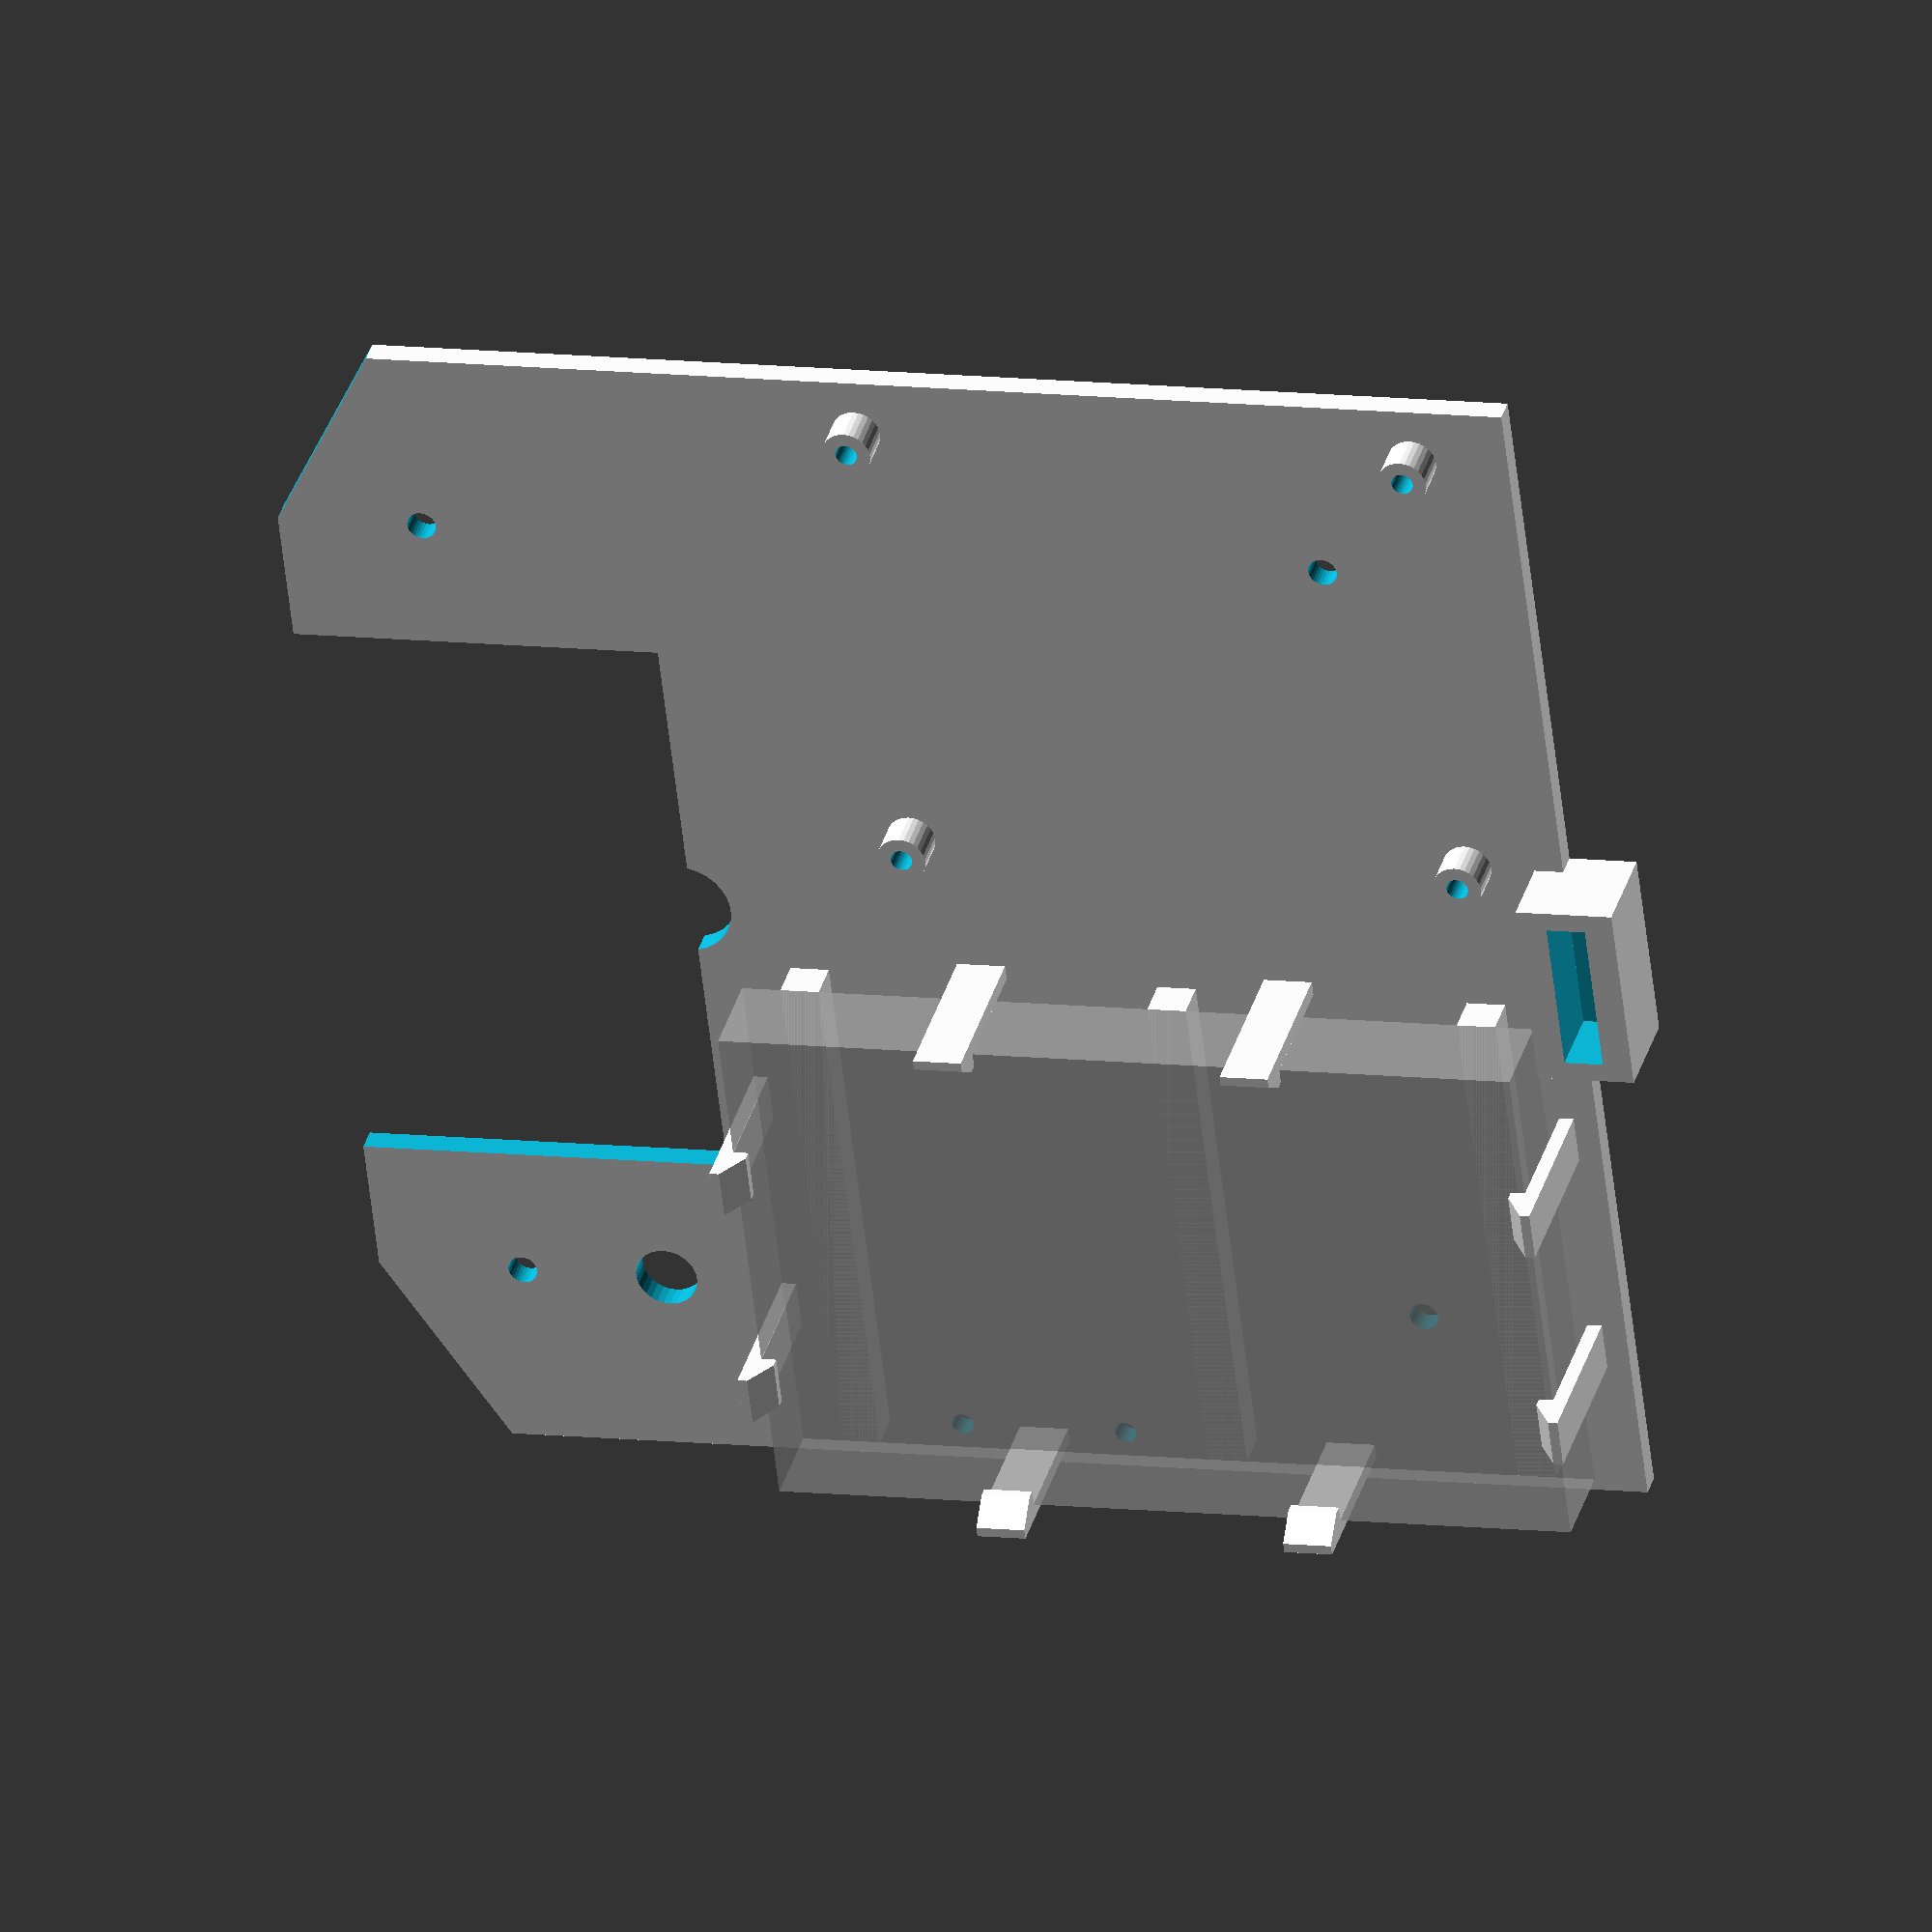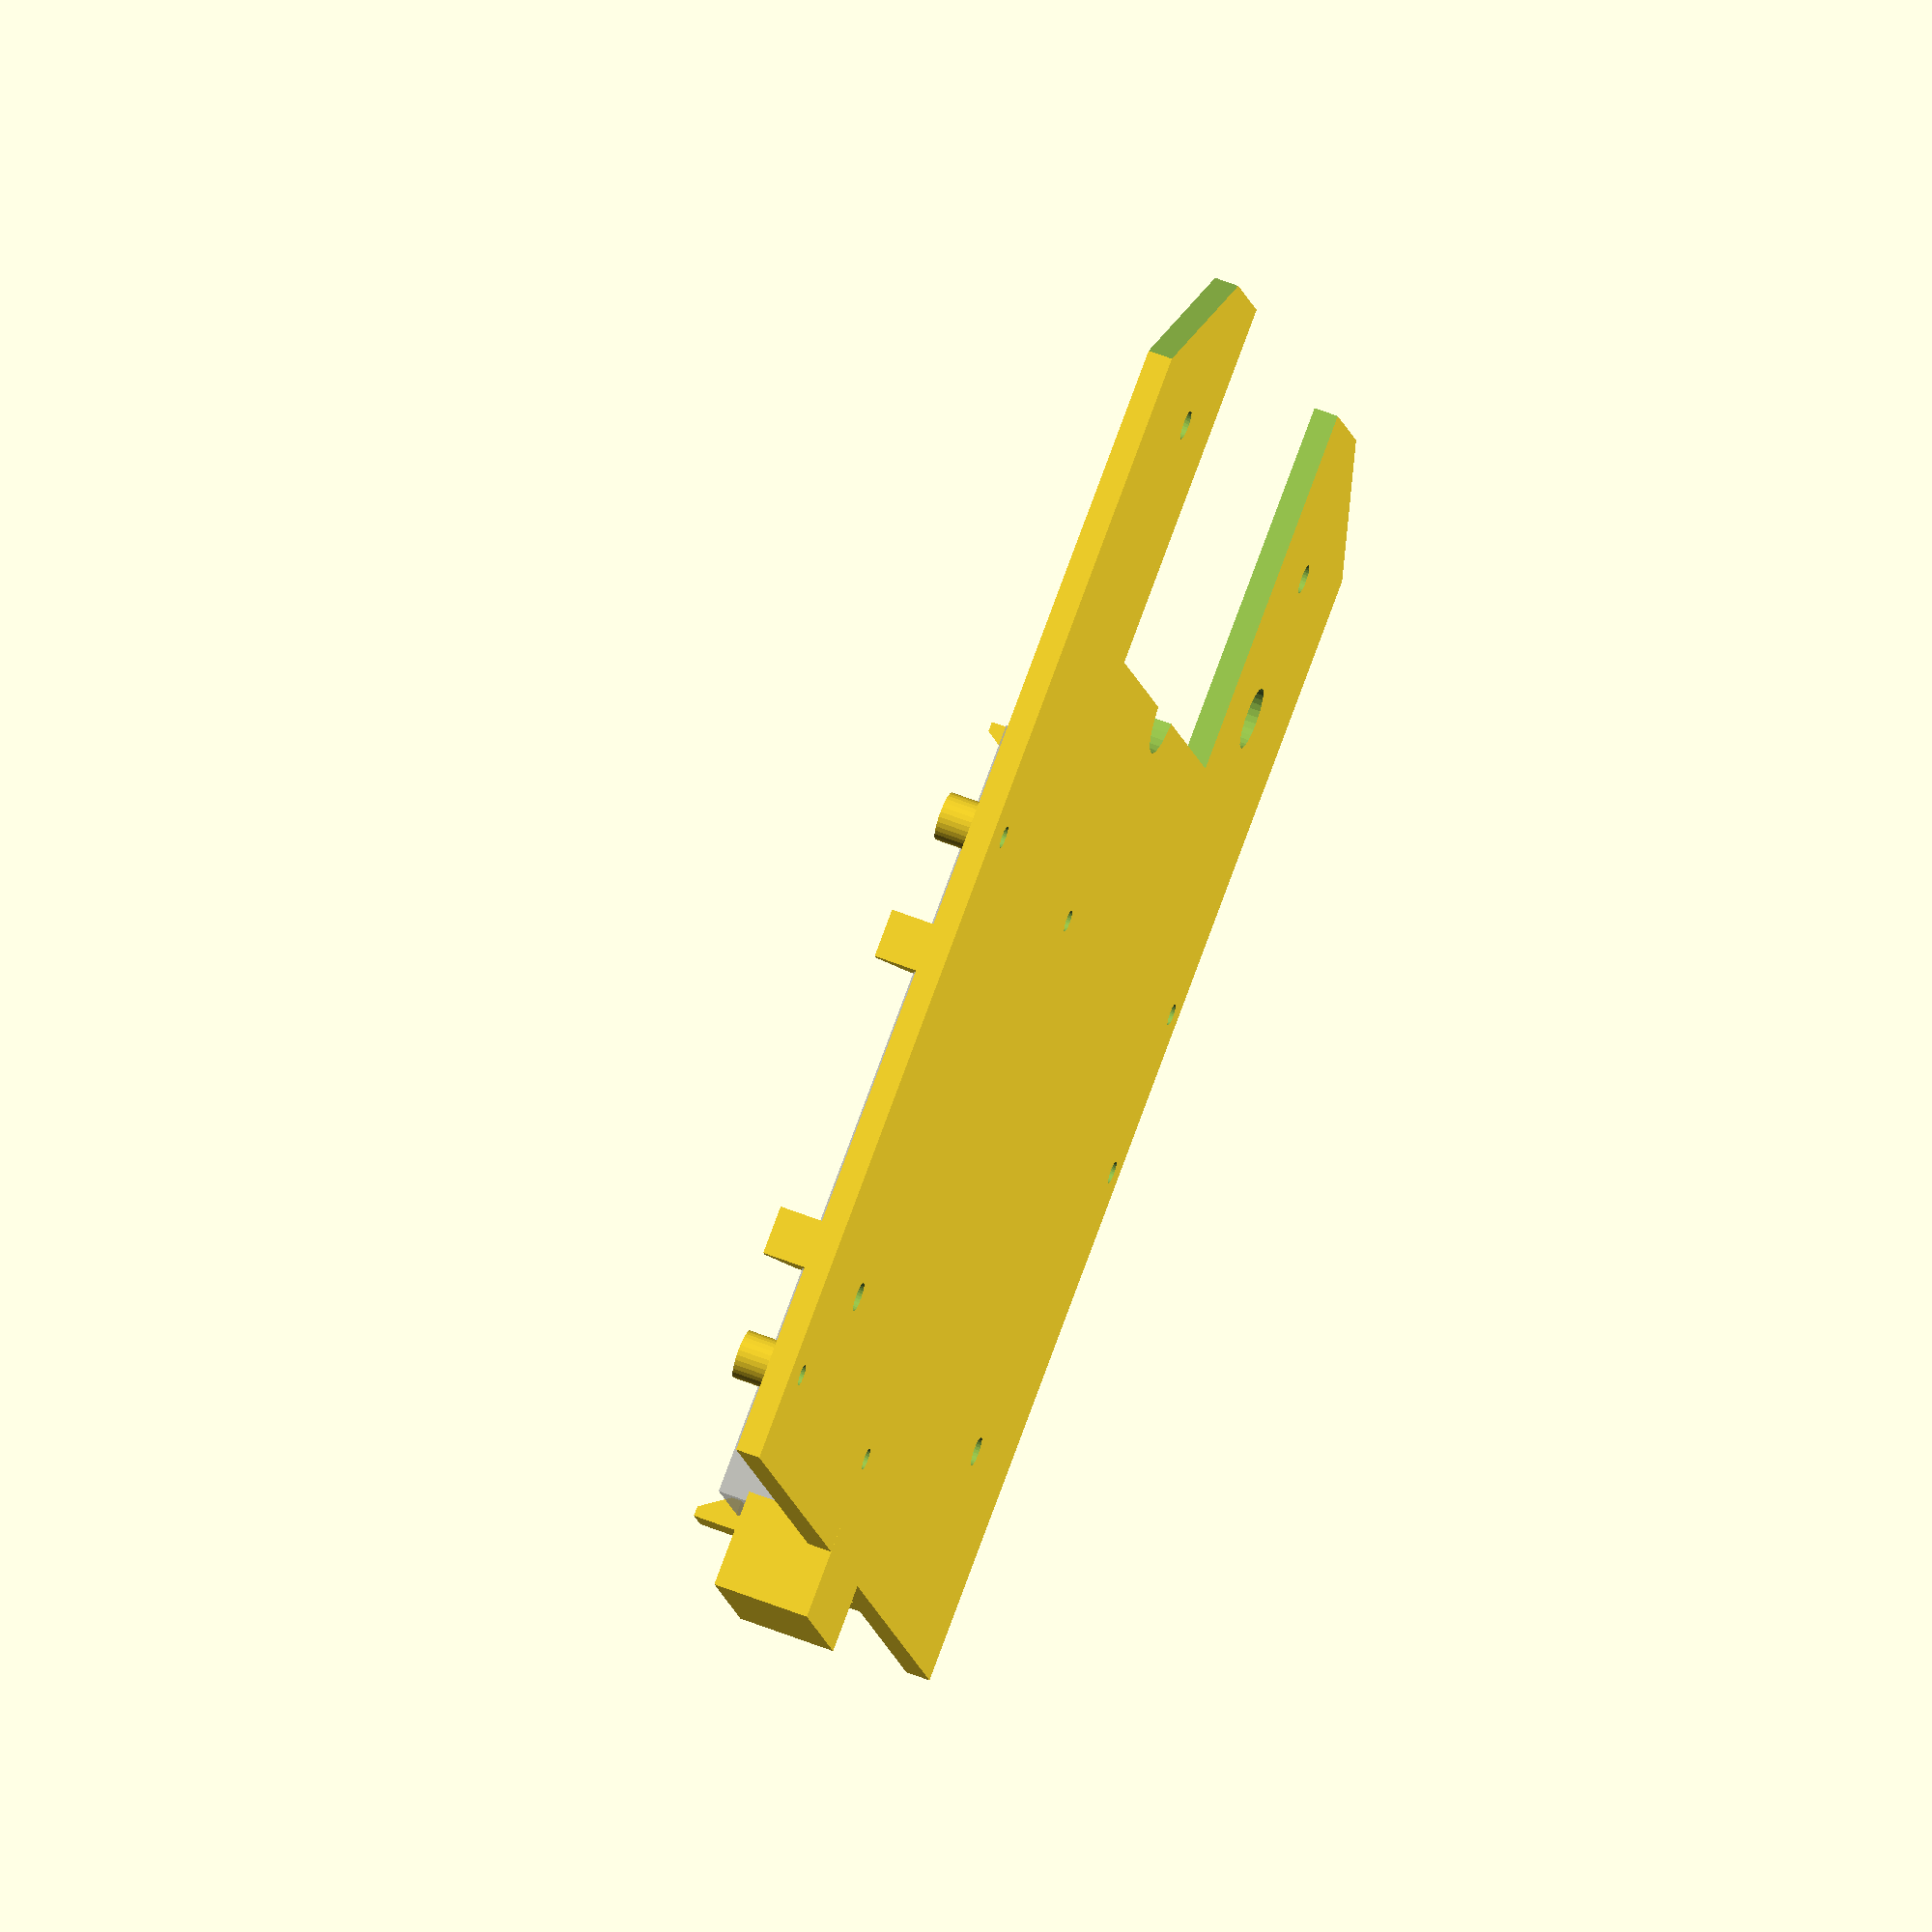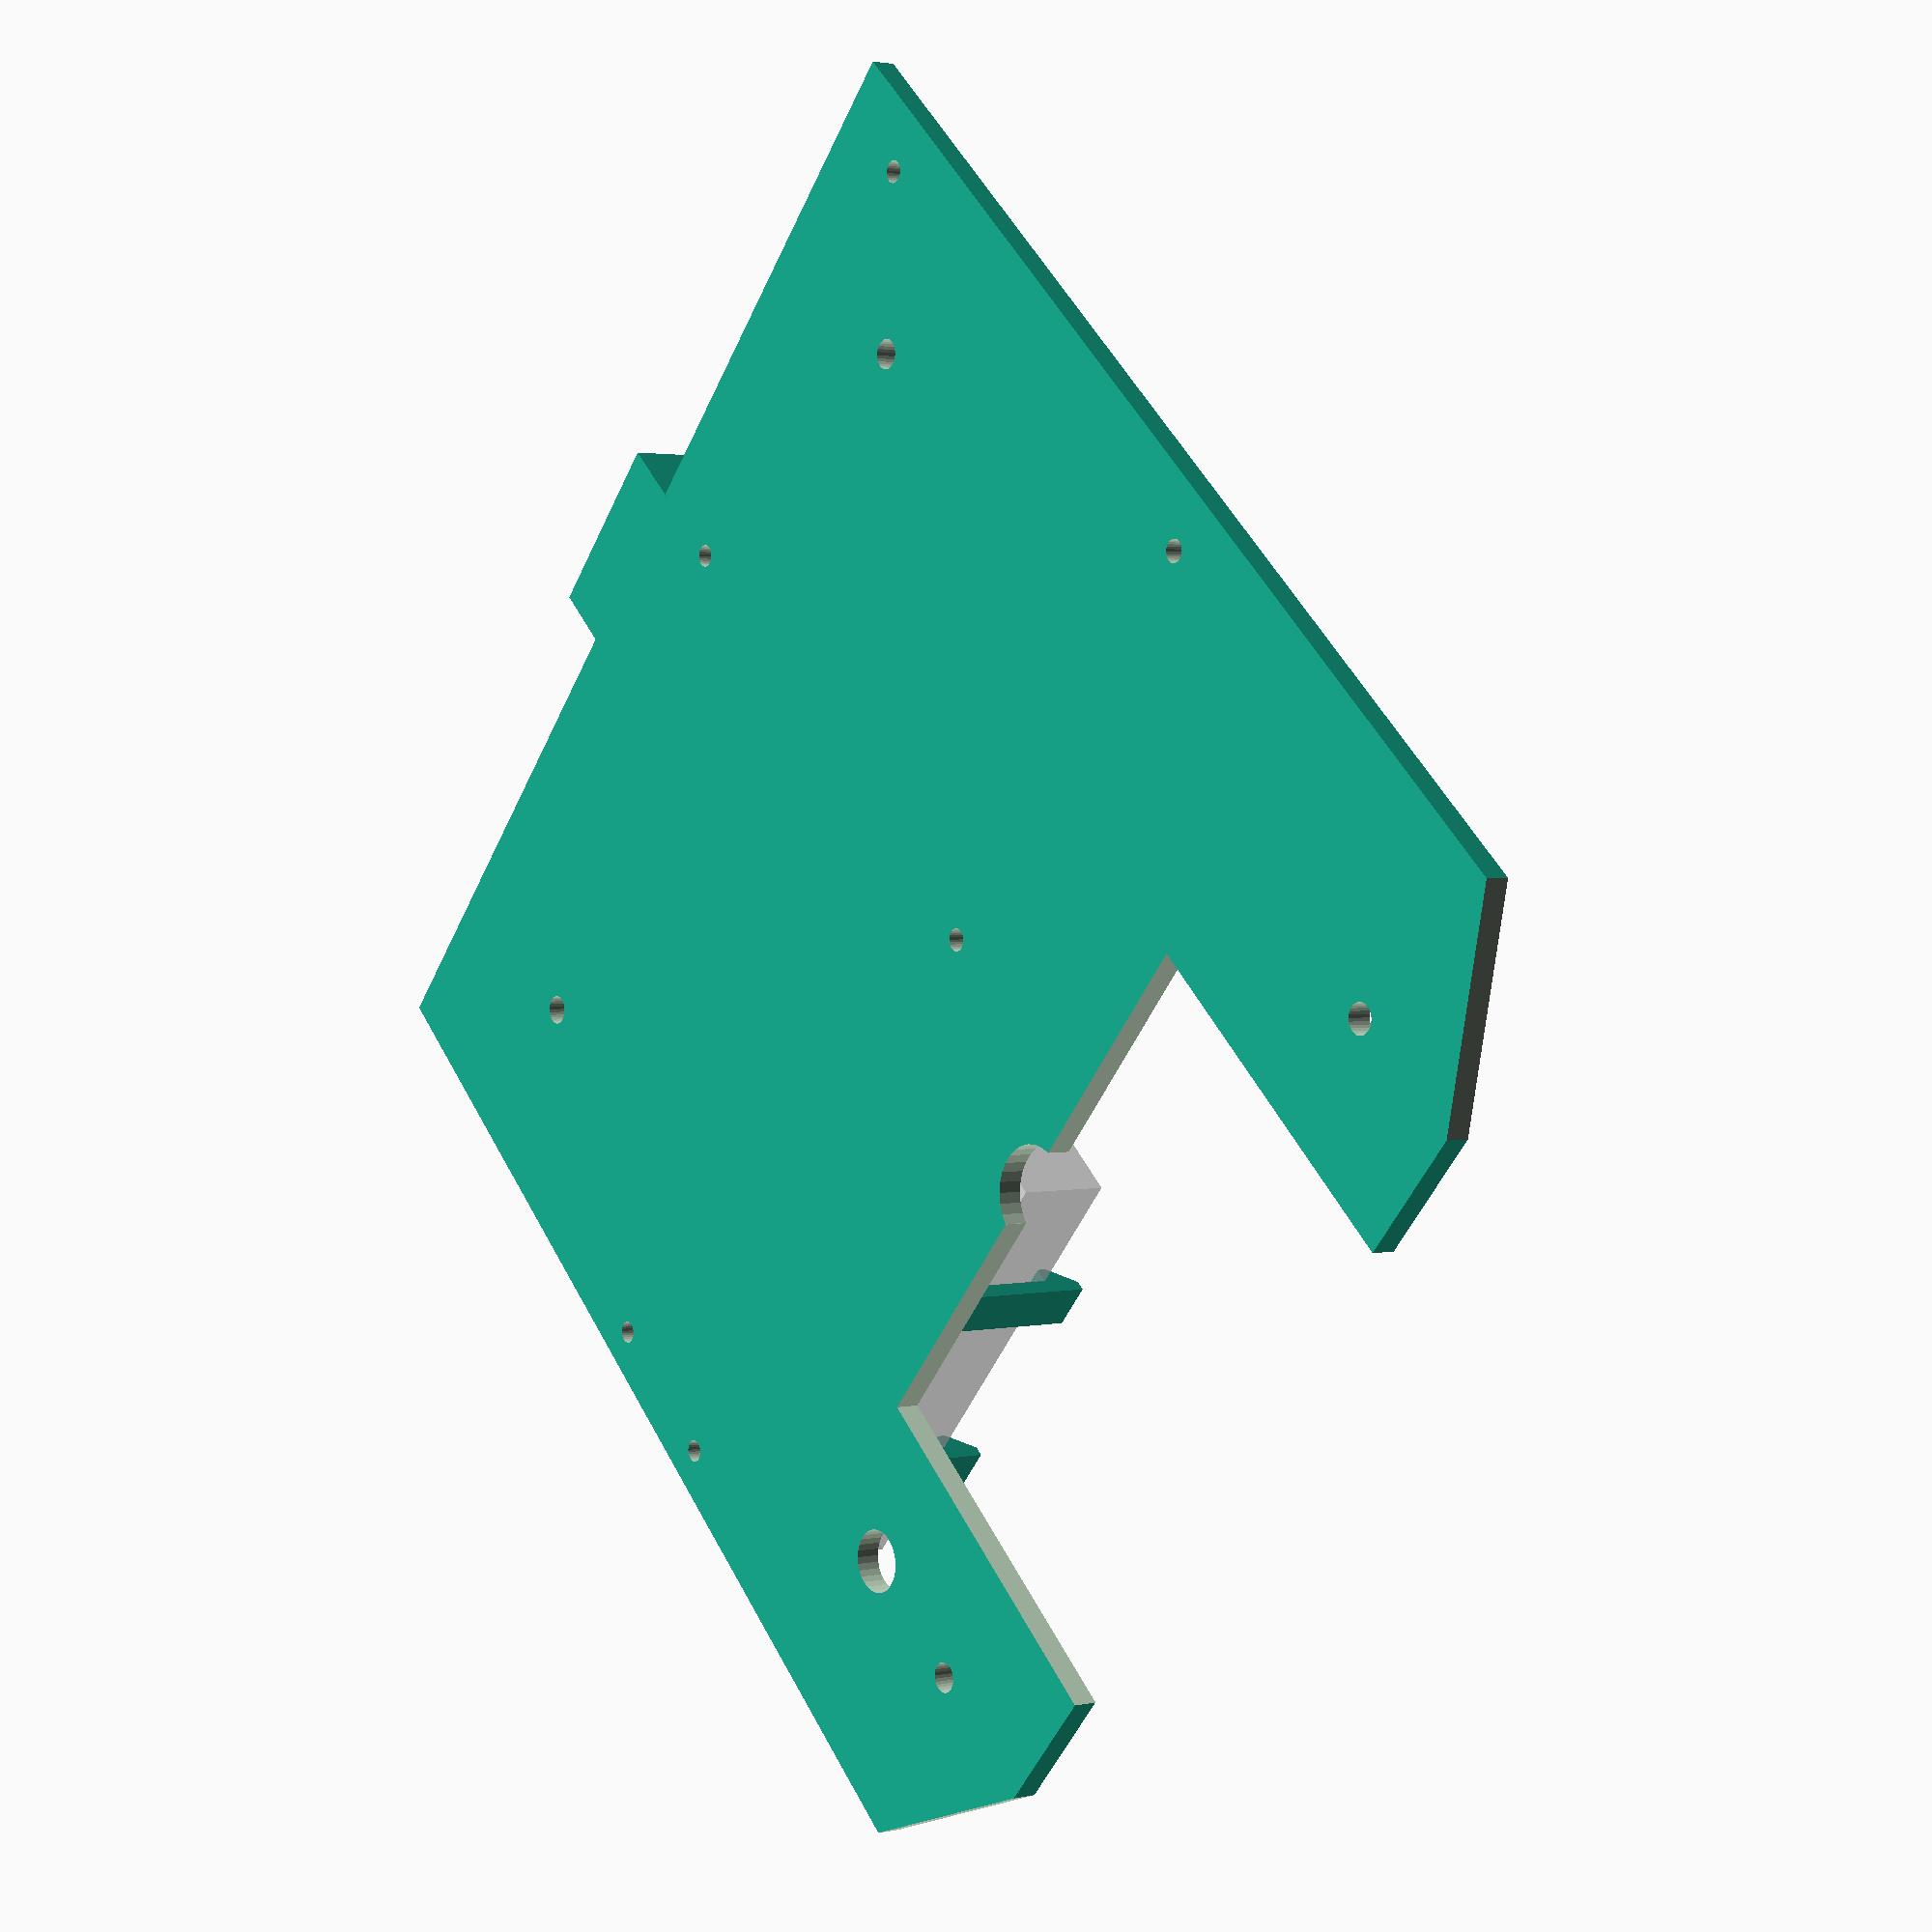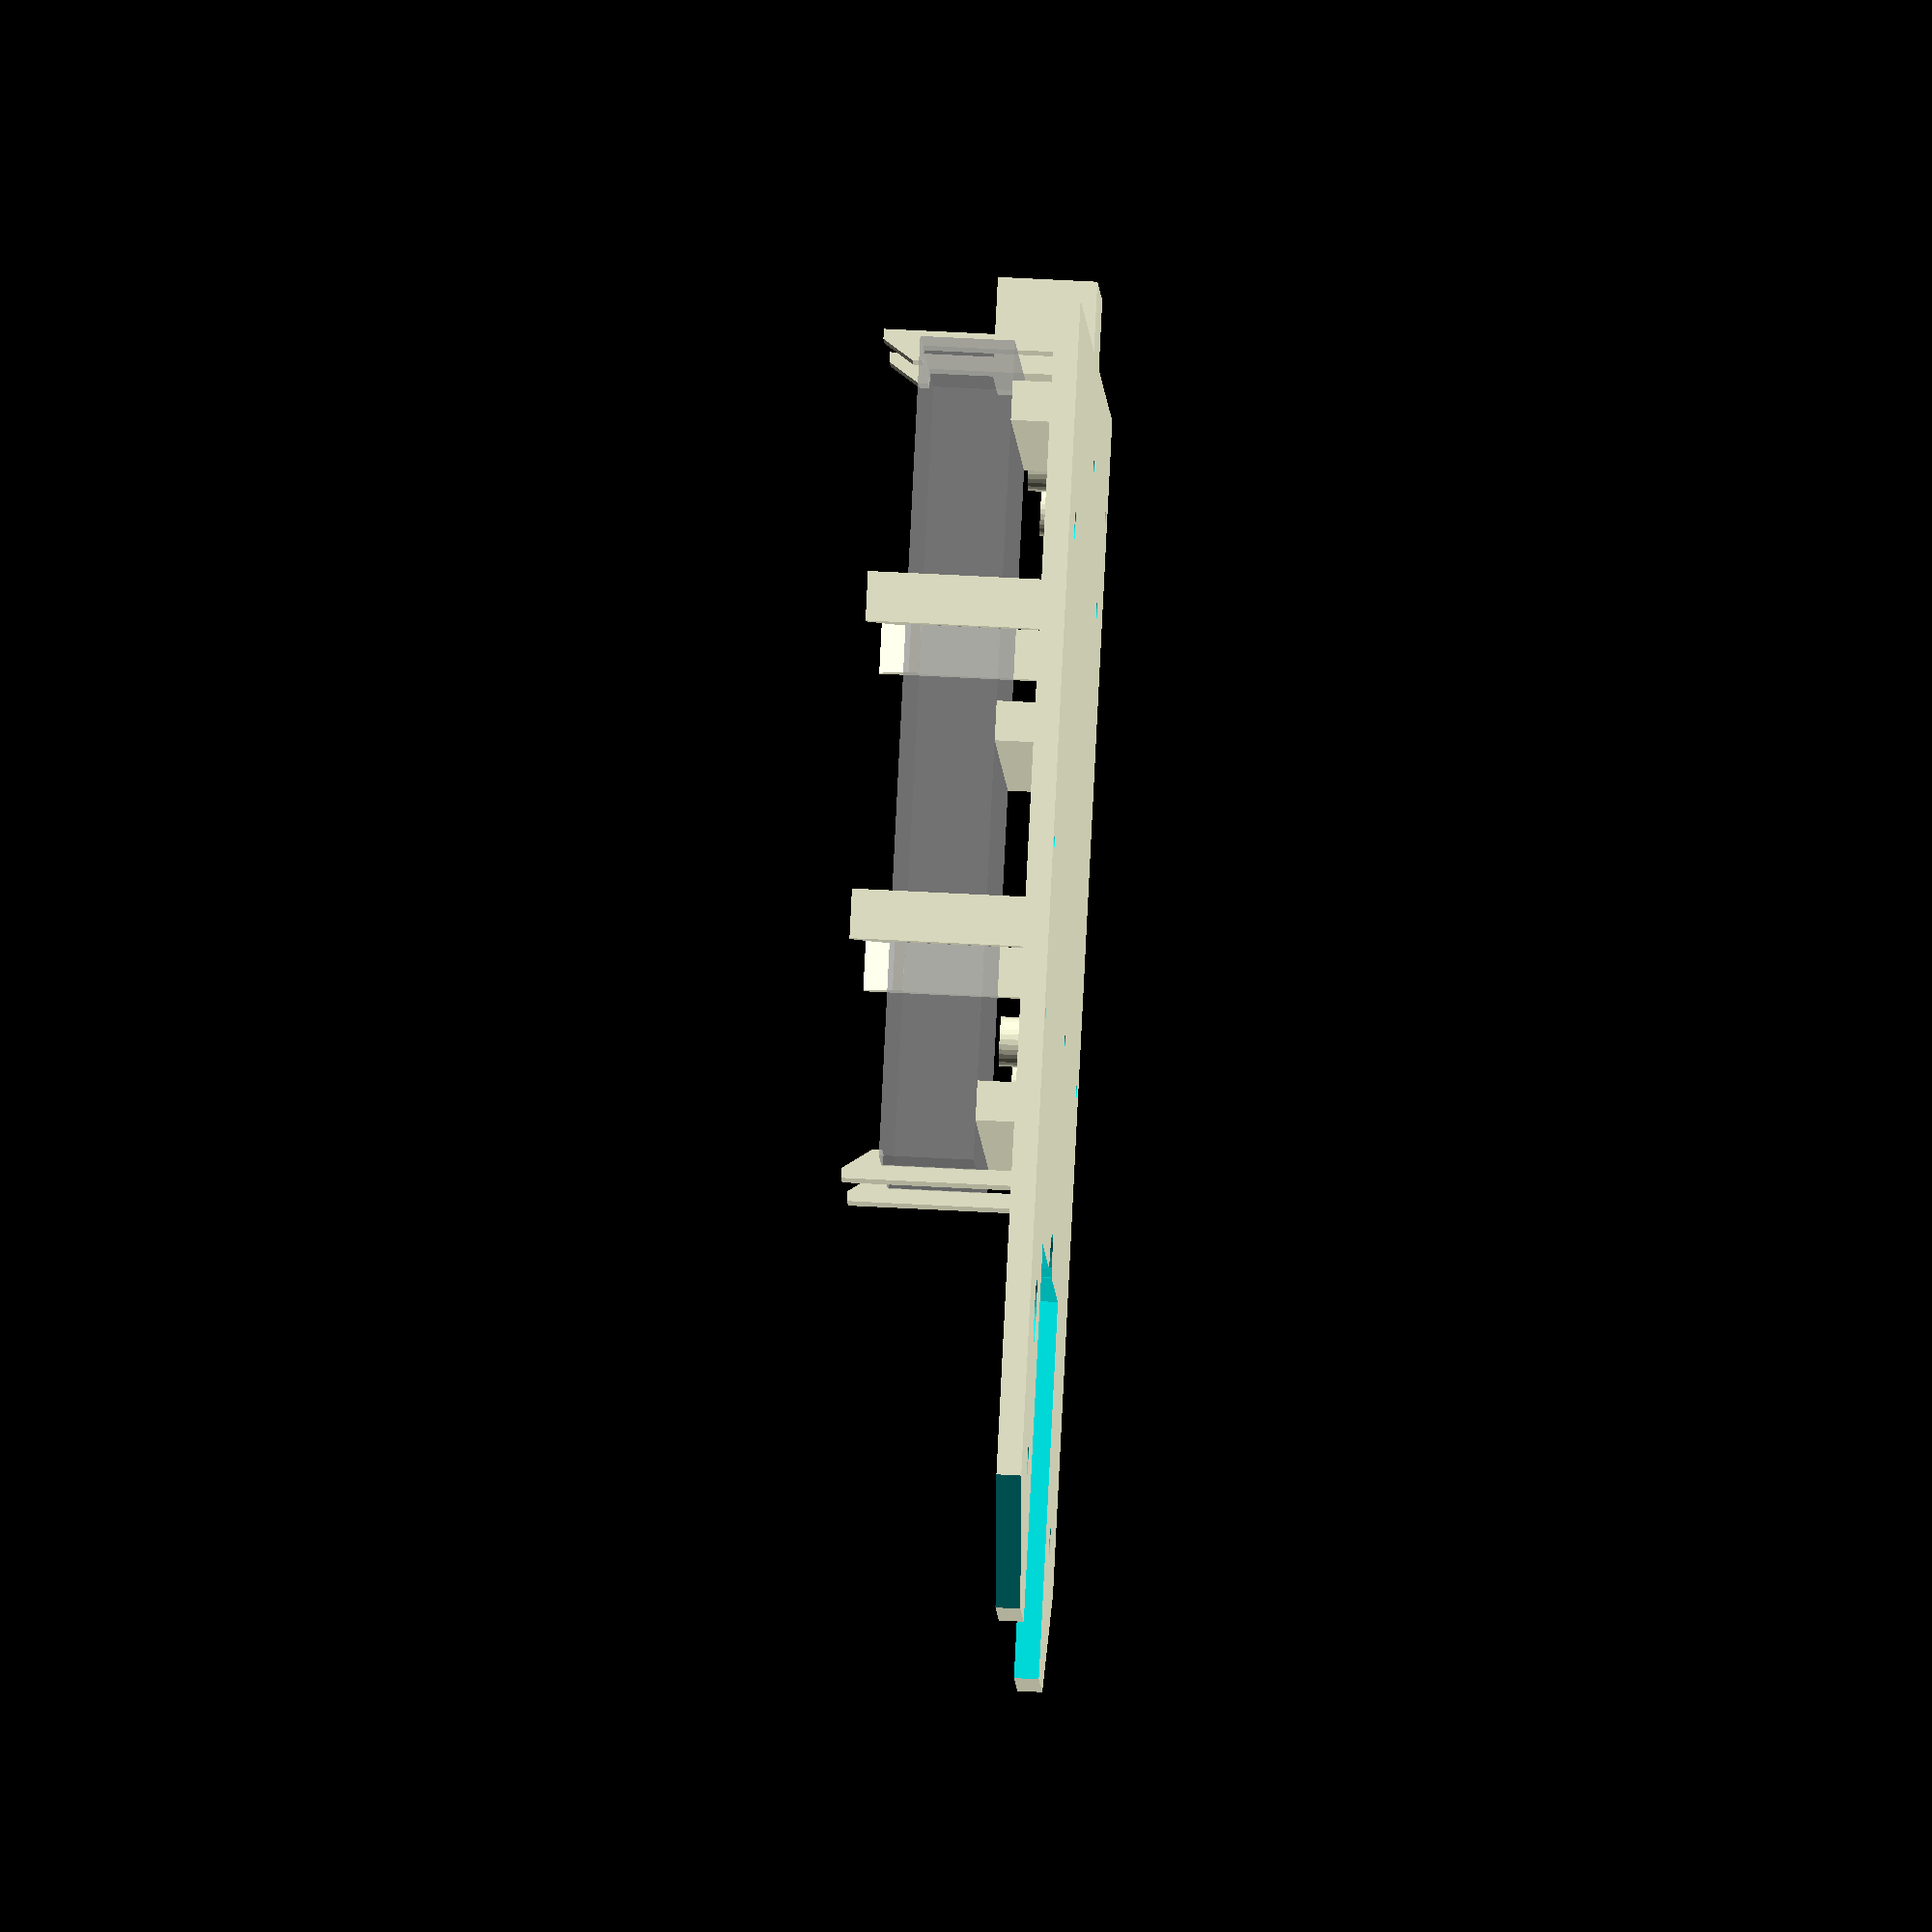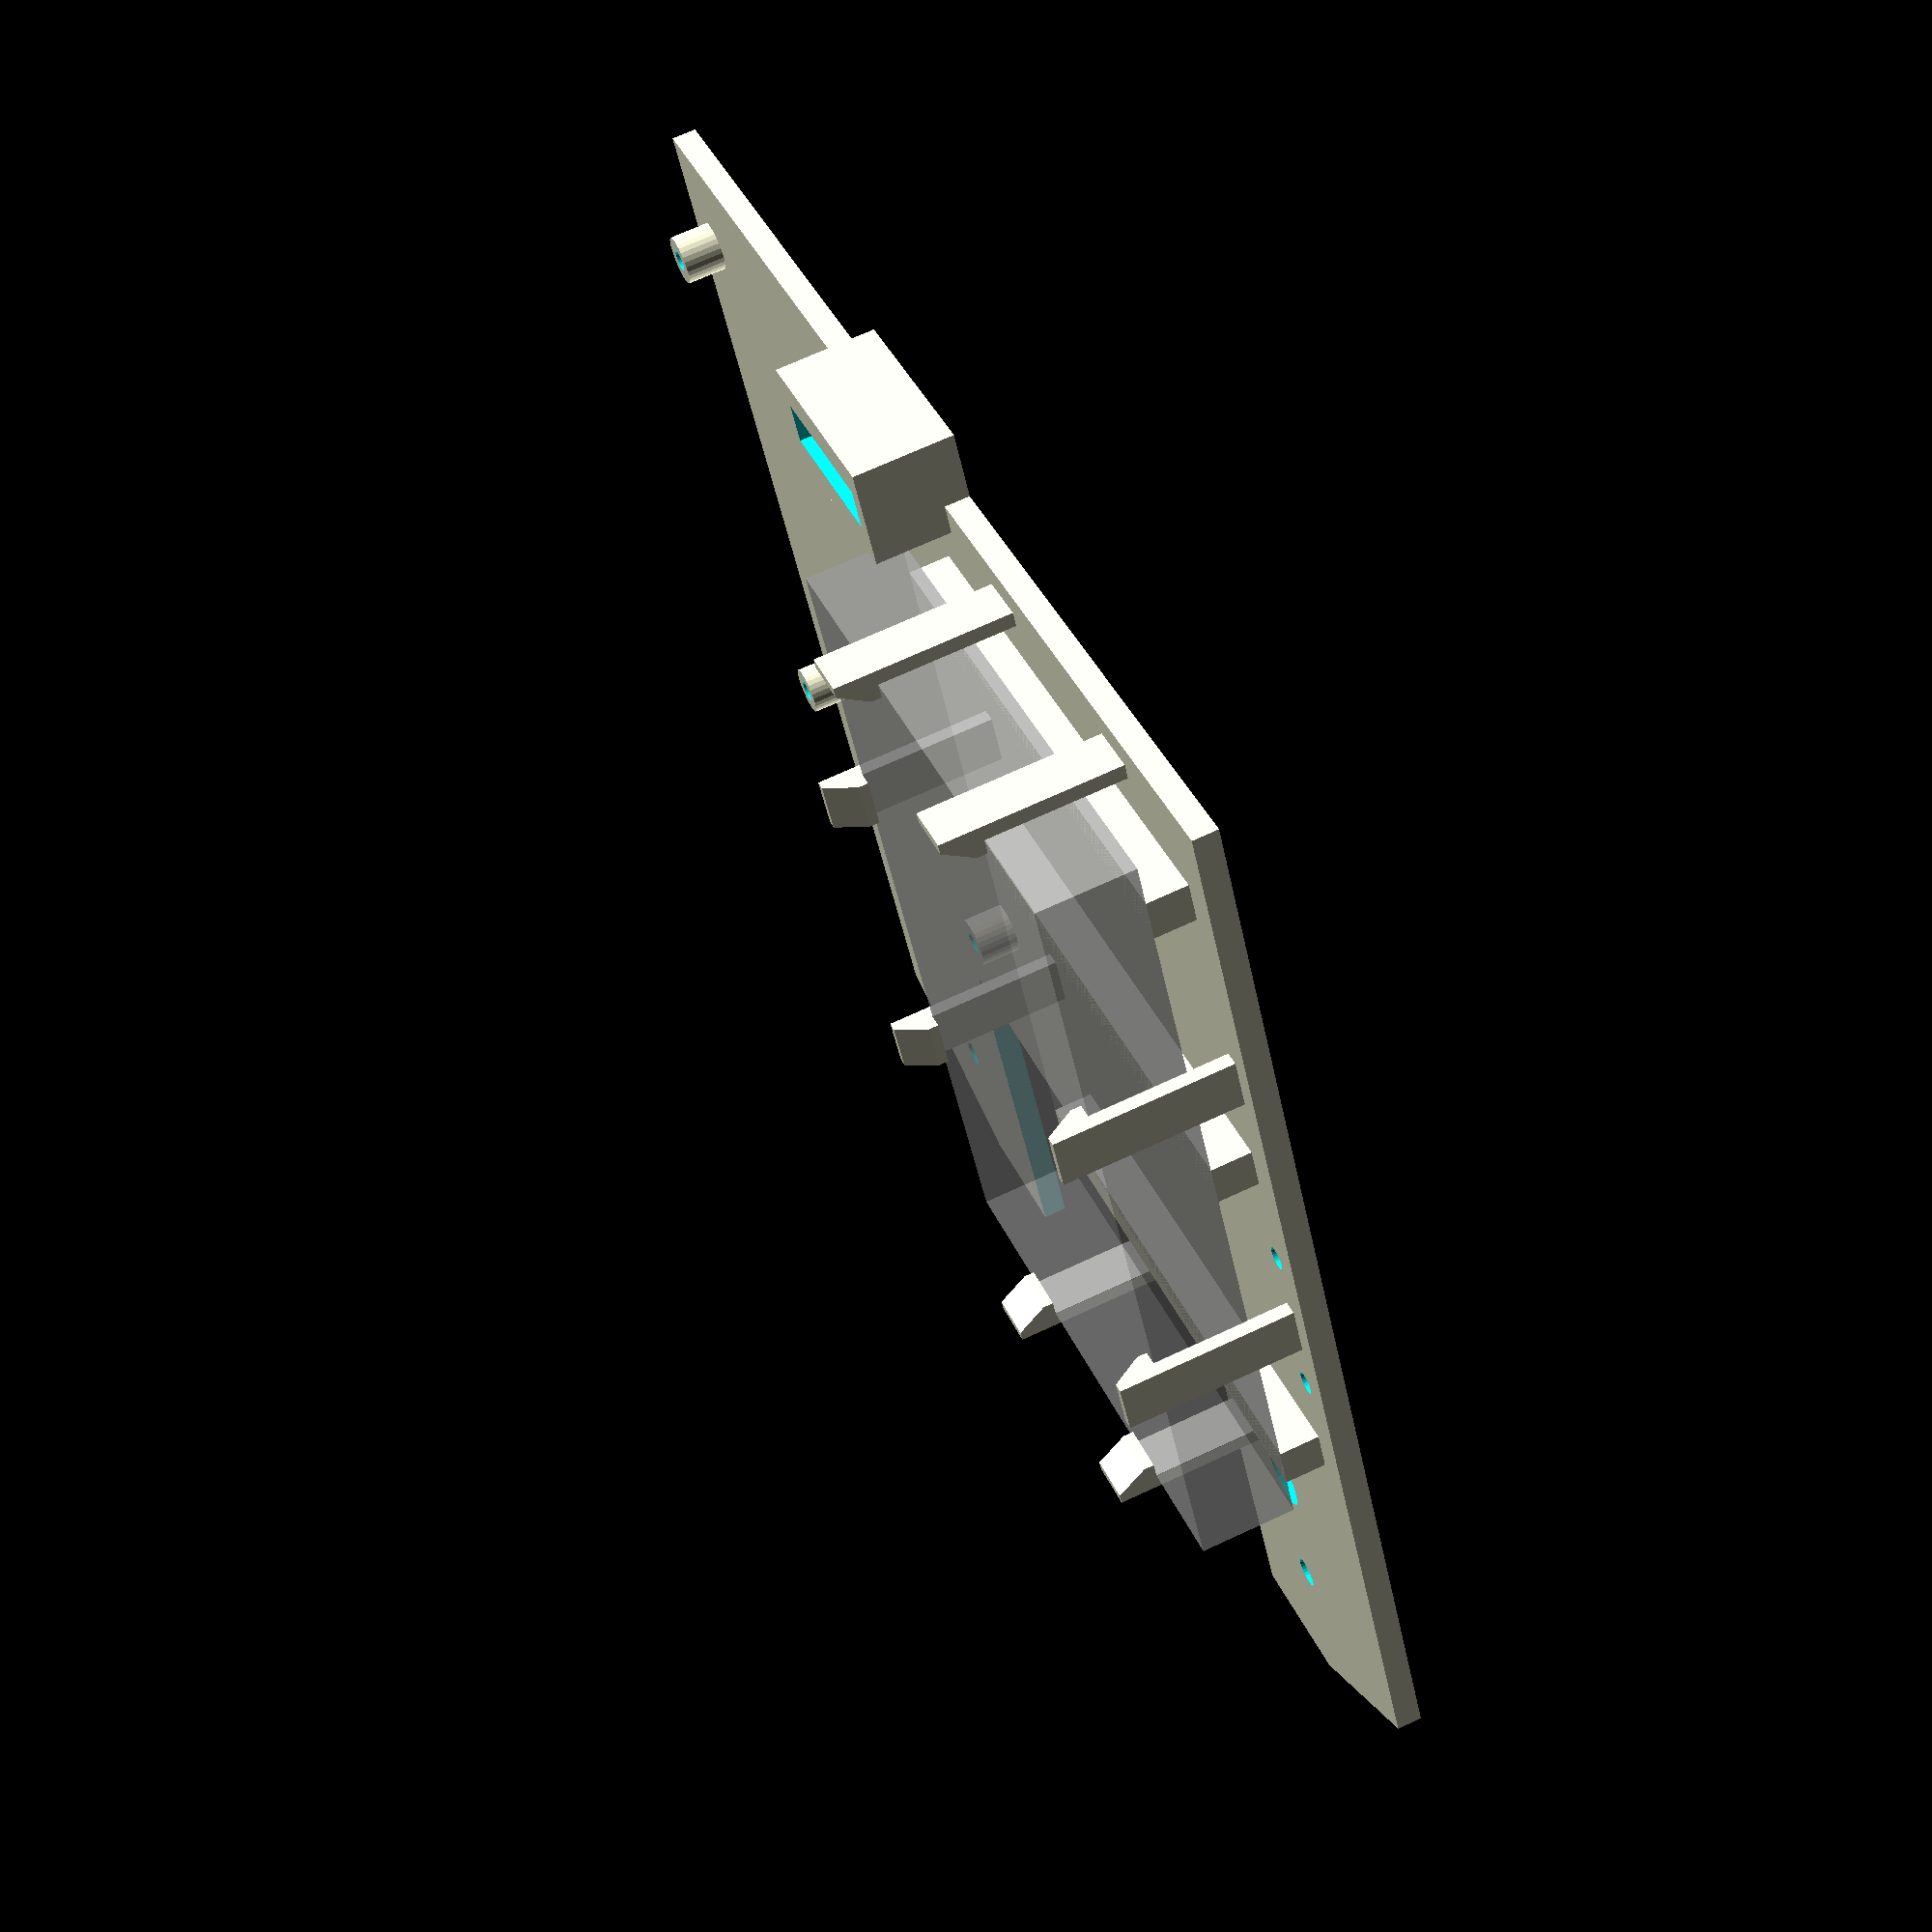
<openscad>
$fs=0.2;

plate_width = 130.0;
plate_depth = 130.0;
plate_thickness = 2.5;

main_standoff_mounting_holes = [
  [-45,  50], [ 45,  50],
  [-45, -44], [ 45, -44],
];

pi_holes = [
  [0, 0], [49, 0],
  [0, 58], [49, 58],
];

module esc_cutout() {
    translate([0.0, plate_depth / 2.0, 0.0]) {
        cube([62.0, 38.0 * 2.0, plate_thickness * 4.0], 
            center=true);
    }
    translate([0.0, 28.0, 0.0]) {
        cylinder(h=10.0,r=5, center=true);
    }
}

module corner_cutouts() {
    union() {
        translate([plate_width / 2, plate_depth / 2, 0.0]) {
            rotate(60.0) {
                cube([20.0, 40.0, 8.0], center=true);
            }
        }
        translate([-plate_width / 2, plate_depth / 2, 0.0]) {
            rotate(-600.0) {
                cube([20.0, 40.0, 8.0], center=true);
            }
        }
    }
}

module power_switch_cutout() {
    translate([-45.0, 35.0, 0.0]) {
        cylinder(h=10.0,r=3.175, center=true);
    }
}

module main_plate_base() {
    translate([0.0, 0.0, plate_thickness / 2.0]) {
        cube([plate_width, plate_depth, plate_thickness], 
            center=true);
    }
    for (hole = pi_holes) {
        translate([hole[0] + 10, hole[1] - 55, 3.25]) {
            cylinder(h=6.5,r=2.5, center=true);
        }
    }
    translate([0,-plate_depth/2-2,5]) {
        difference() {
            cube([20,10,10], center=true);
            translate([0,0,2.5])
                cube([16,4,10], center=true);
        }
    }
}

module breadboard() {
    cube([54.45, 82.56, 9.5]);
}

module breadboard_support() {
    cube([54.45, 4, 4.0]);
}

module breadboard_clip() {
    h = 20;
    rotate([90,0,0]) linear_extrude(height=5) 
        polygon(points=[[0,0],[3,0],[3,h],[2,h],[0,h-3],[0,h-4],[1.5,h-4],[1.5,0]]);
}

module breadboard_clips() {
    translate([-8,0,0])
        breadboard_clip();
    translate([-8,-32,0])
        breadboard_clip();
    translate([-59.45,-5,0]) rotate([0,0,180]) 
        breadboard_clip();
    translate([-59.45,-37,0]) rotate([0,0,180]) 
        breadboard_clip();
    translate([-25,20,0]) rotate([0,0,90])
        breadboard_clip();
    translate([-50,20,0]) rotate([0,0,90])
        breadboard_clip();
    translate([-20,-82.56+20+3,0]) rotate([0,0,-90])
        breadboard_clip();
    translate([-45,-82.56+20+3,0]) rotate([0,0,-90])
        breadboard_clip();
}

module breadboard_mount() {
    union() {
        translate([(-plate_width/2)+4,(-plate_depth/2)+8,2.5]) {
            breadboard_support();
        }
        translate([(-plate_width/2)+4,(-plate_depth/2)+4+82.56/2-5,2.5]) {
            breadboard_support();
        }
        translate([(-plate_width/2)+4,(-plate_depth/2)+4+82.56-8,2.5]) {
            breadboard_support();
        }
        breadboard_clips();
    }
}

module main_plate() {
    difference() {
        union() {
            main_plate_base();
            breadboard_mount();
        }
        union() {
            esc_cutout();
            corner_cutouts();
            power_switch_cutout();
            for (hole = main_standoff_mounting_holes) {
                translate([hole[0], hole[1], 0.0]) {
                    cylinder(h=10.0,r=1.5, center=true);
                }
            }
            for (hole = pi_holes) {
                translate([hole[0] + 10, hole[1] - 55, 0.0]) {
                    cylinder(h=20.0,r=1.125, center=true);
                }
            }
            translate([-plate_width/2+4, 6, 0.0]) {
                cylinder(h=20.0,r=1.125, center=true);
            }
            translate([-plate_width/2+4, -11, 0.0]) {
                cylinder(h=20.0,r=1.125, center=true);
            }
        }
    }
}


main_plate();
translate([(-plate_width/2)+4,(-plate_depth/2)+4,6.5]) {
    %breadboard();
}

</openscad>
<views>
elev=324.8 azim=263.3 roll=14.7 proj=o view=solid
elev=299.2 azim=290.6 roll=111.9 proj=o view=wireframe
elev=358.0 azim=227.9 roll=232.6 proj=p view=wireframe
elev=121.2 azim=295.9 roll=86.8 proj=o view=solid
elev=111.2 azim=331.5 roll=115.1 proj=p view=solid
</views>
